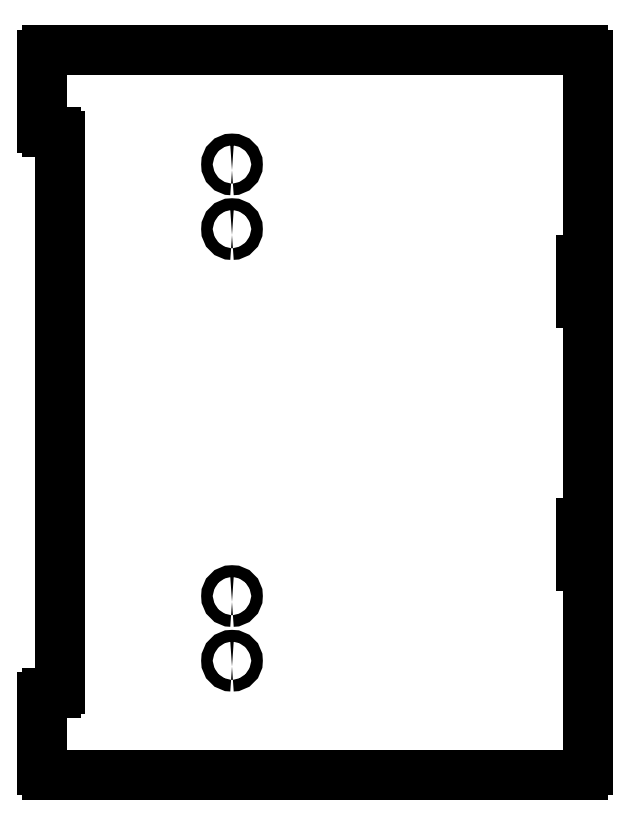
<metadata>
{"format":"dxf","ext":"dxf","renderer":"ezdxf+matplotlib","layout":"modelspace","background":"white","min_lineweight":24,"dpi":150}
</metadata>
<code>
0
SECTION
2
ENTITIES
0
ELLIPSE
8
Shape2DView
10
173
20
-166
30
0
11
-1.49e-07
21
-2
31
0
40
1
41
-6.283
42
-4.712
0
LINE
8
Shape2DView
10
175
20
-166
30
0
11
175
21
-71
31
0
0
ELLIPSE
8
Shape2DView
10
10
20
-85.1
30
0
11
-2.01e-07
21
-2.7
31
0
40
1
41
0
42
6.283
0
ELLIPSE
8
Shape2DView
10
10
20
-115.1
30
0
11
-2.01e-07
21
-2.7
31
0
40
1
41
0
42
6.283
0
ELLIPSE
8
Shape2DView
10
10
20
115.1
30
0
11
-2.01e-07
21
-2.7
31
0
40
1
41
0
42
6.283
0
ELLIPSE
8
Shape2DView
10
10
20
85.1
30
0
11
-2.01e-07
21
-2.7
31
0
40
1
41
0
42
6.283
0
ELLIPSE
8
Shape2DView
10
-76
20
-166
30
0
11
-1.49e-07
21
-2
31
0
40
1
41
-1.571
42
7.5e-08
0
LINE
8
Shape2DView
10
-78
20
-166
30
0
11
-78
21
-132.1
31
0
0
ELLIPSE
8
Shape2DView
10
-76
20
-132.1
30
0
11
-1.49e-07
21
-2
31
0
40
1
41
-3.142
42
-1.571
0
ELLIPSE
8
Shape2DView
10
-71.8
20
-128.1
30
0
11
1.49e-07
21
2
31
0
40
1
41
3.142
42
4.712
0
LINE
8
Shape2DView
10
-69.8
20
-128.1
30
0
11
-69.8
21
128.1
31
0
0
ELLIPSE
8
Shape2DView
10
-71.8
20
128.1
30
0
11
1.49e-07
21
2
31
0
40
1
41
4.712
42
7.5e-08
0
ELLIPSE
8
Shape2DView
10
-76
20
132.1
30
0
11
-1.49e-07
21
-2
31
0
40
1
41
-1.571
42
7.5e-08
0
LINE
8
Shape2DView
10
-71.8
20
130.1
30
0
11
-76
21
130.1
31
0
0
ELLIPSE
8
Shape2DView
10
-76
20
166
30
0
11
-1.49e-07
21
-2
31
0
40
1
41
-3.142
42
-1.571
0
LINE
8
Shape2DView
10
173
20
168
30
0
11
-76
21
168
31
0
0
LINE
8
Shape2DView
10
-78
20
132.1
30
0
11
-78
21
166
31
0
0
LINE
8
Shape2DView
10
-76
20
-130.1
30
0
11
-71.8
21
-130.1
31
0
0
LINE
8
Shape2DView
10
173
20
-168
30
0
11
-76
21
-168
31
0
0
LINE
8
Shape2DView
10
175
20
-71
30
0
11
172
21
-71
31
0
0
LINE
8
Shape2DView
10
172
20
-71
30
0
11
172
21
-51
31
0
0
LINE
8
Shape2DView
10
172
20
-51
30
0
11
175
21
-51
31
0
0
LINE
8
Shape2DView
10
175
20
-51
30
0
11
175
21
51
31
0
0
LINE
8
Shape2DView
10
175
20
51
30
0
11
172
21
51
31
0
0
LINE
8
Shape2DView
10
172
20
51
30
0
11
172
21
71
31
0
0
LINE
8
Shape2DView
10
172
20
71
30
0
11
175
21
71
31
0
0
LINE
8
Shape2DView
10
175
20
71
30
0
11
175
21
166
31
0
0
ELLIPSE
8
Shape2DView
10
173
20
166
30
0
11
-1.49e-07
21
-2
31
0
40
1
41
-4.712
42
-3.142
0
ENDSEC
0
EOF

</code>
